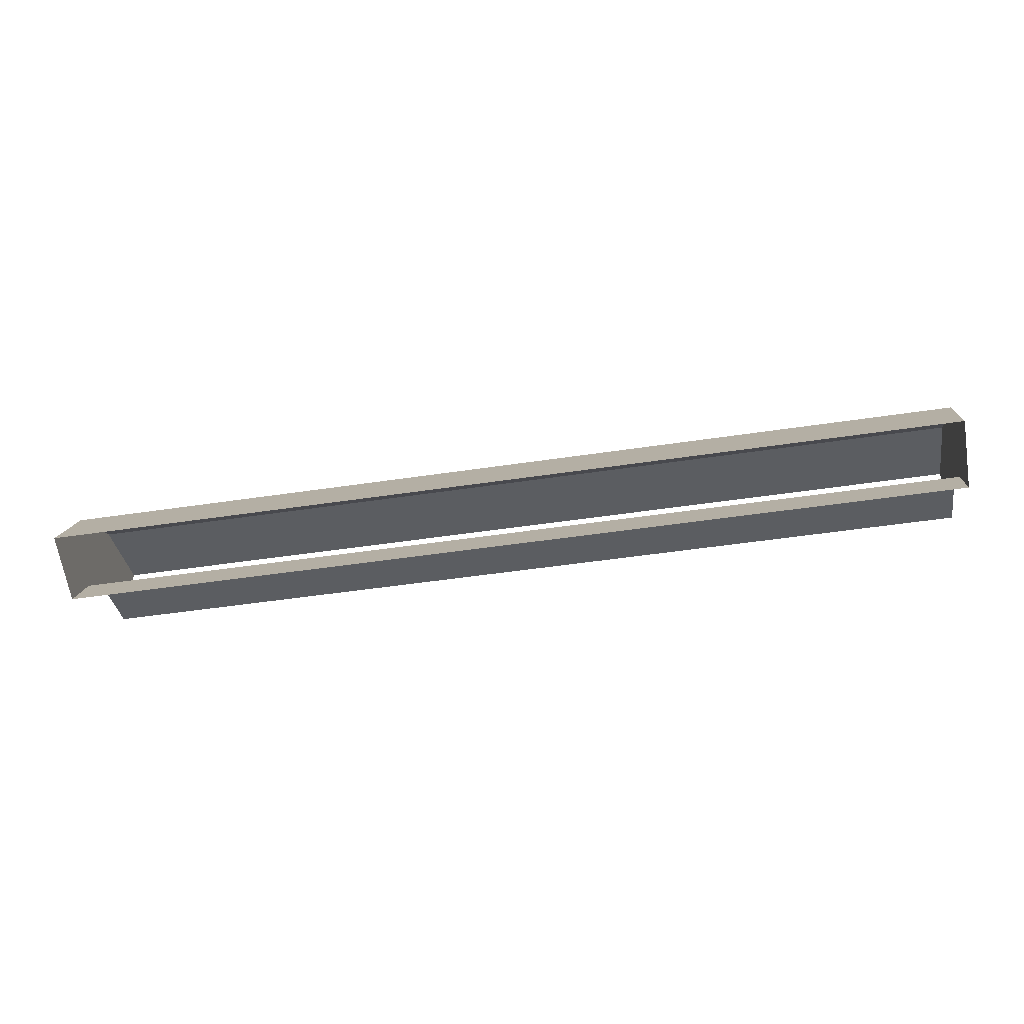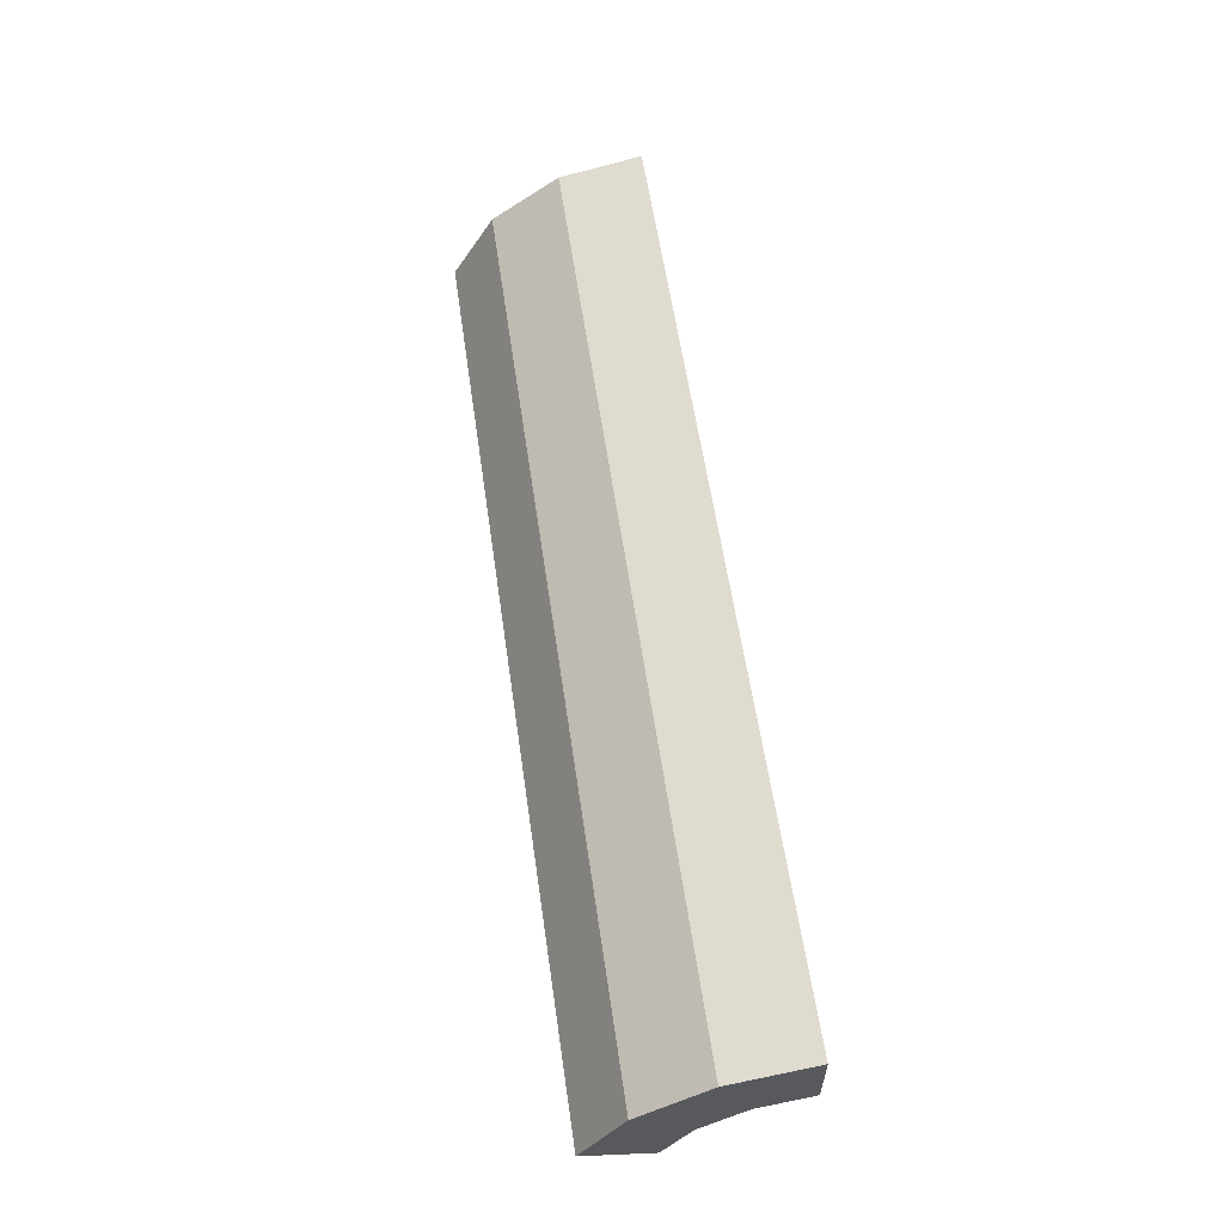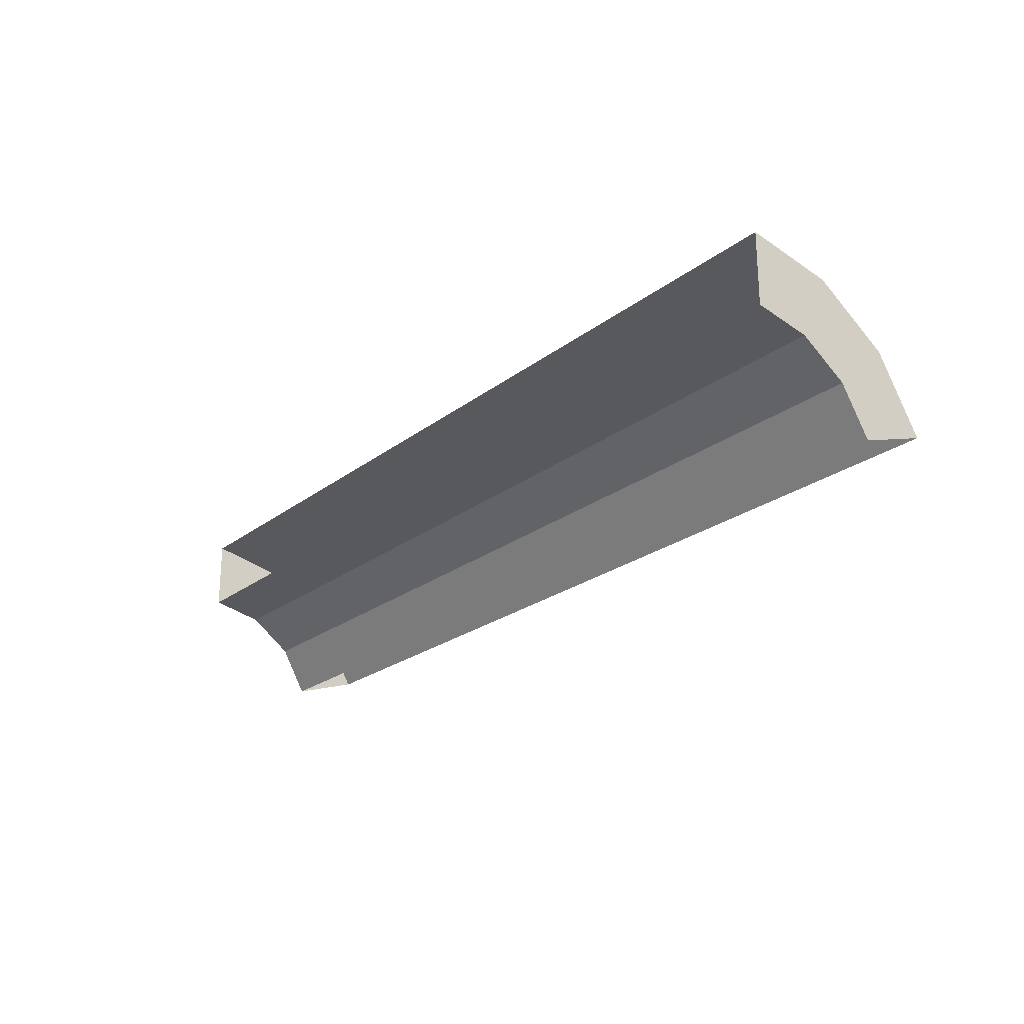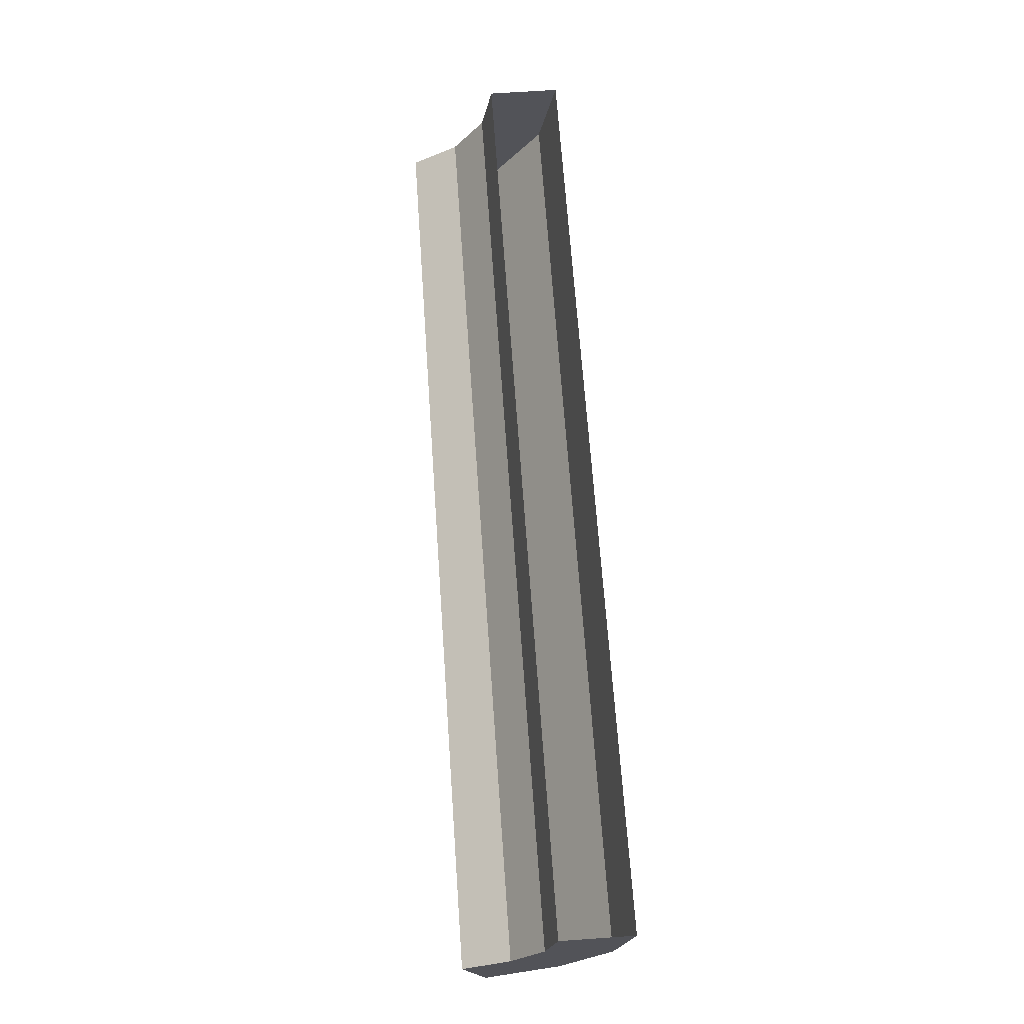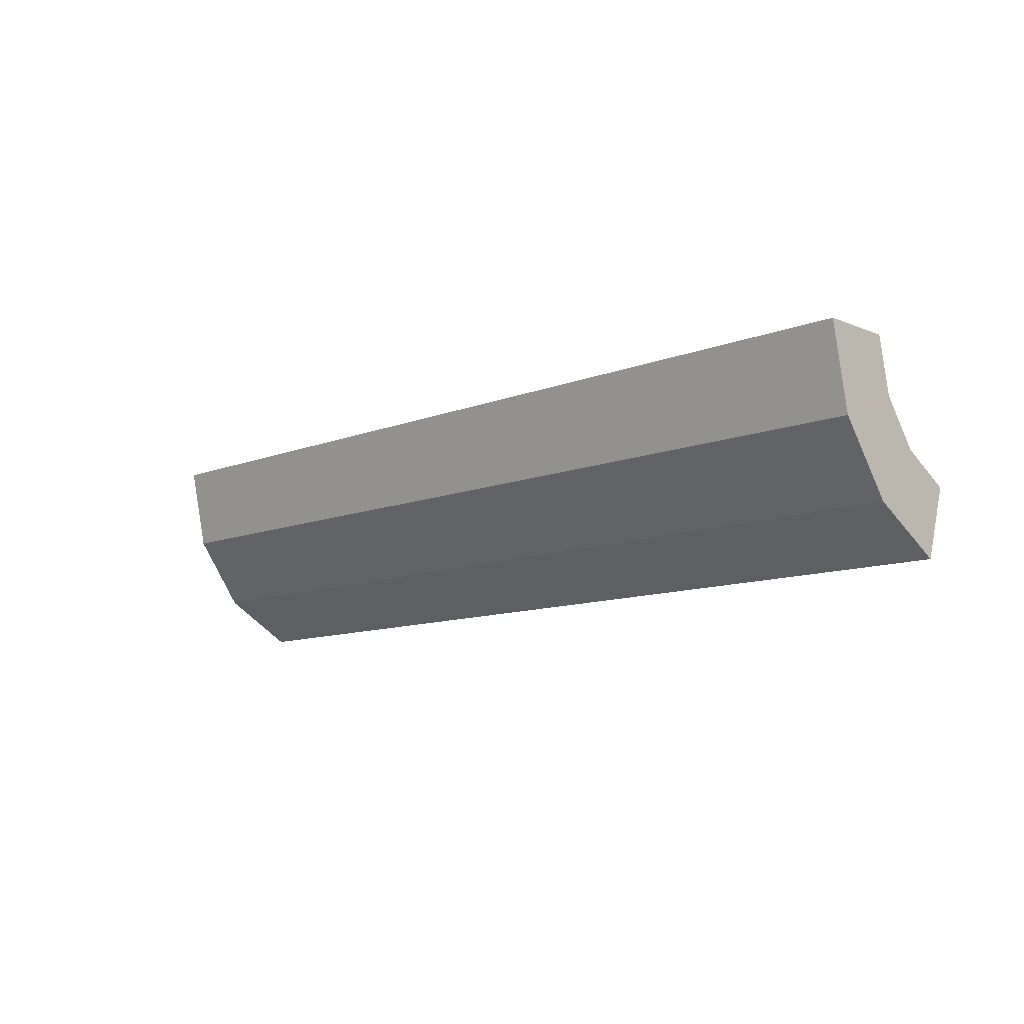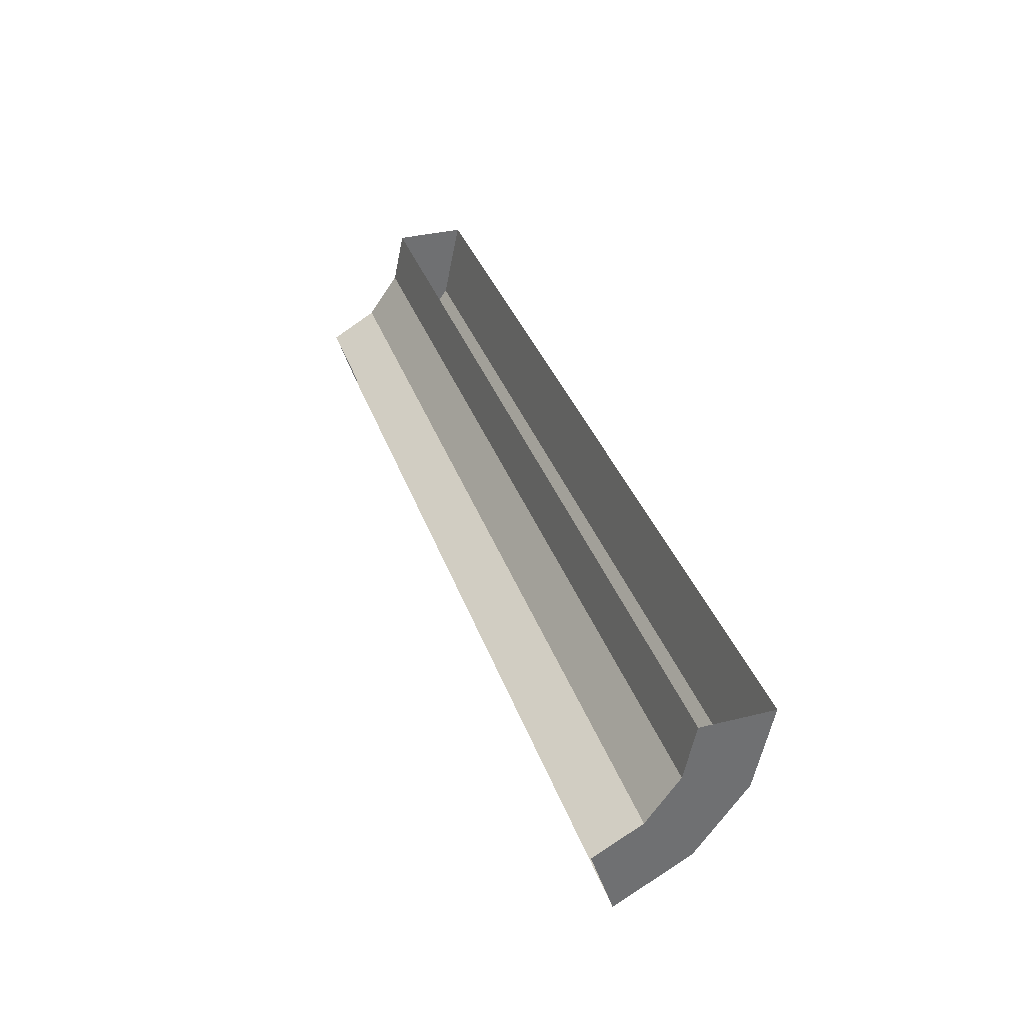
<metadata>
{"format":"obj","ext":"obj","renderer":"f3d","projection":"perspective","resolution":1024,"background":"white","views":[{"elev":-47.8,"azim":-170.3,"up":"+Y"},{"elev":58.5,"azim":-98.2,"up":"+Y"},{"elev":-23.0,"azim":52.1,"up":"+Y"},{"elev":67.0,"azim":86.0,"up":"+Z"},{"elev":-10.7,"azim":-135.4,"up":"+Z"},{"elev":35.7,"azim":71.9,"up":"+Z"}]}
</metadata>
<code>
o mesh4/mesh4-geometry#mesh4-geometry
v -0.1358 0.05333 -0.07613
v -0.1358 0.03219 -0.08795
v -0.1358 0.0531 -0.07588
v -0.1358 0.0323 -0.08828
v -0.1358 0.02603 -0.069
v -0.1358 0.0676 -0.05649
v -0.1354 0.0323 -0.08828
v -0.1358 0.03977 -0.06107
v -0.1358 0.06729 -0.05635
v -0.1354 0.0676 -0.05649
v -0.1354 0.05333 -0.07613
v -0.1358 0.02593 -0.06867
v -0.1358 0.07231 -0.03273
v -0.1354 0.07265 -0.03273
v 0.1318 0.0323 -0.08828
v -0.1358 0.03954 -0.06082
v -0.1358 0.04908 -0.04824
v -0.1358 0.07265 -0.03273
v -0.1358 0.05238 -0.03273
v 0.1318 0.0676 -0.05649
v 0.1318 0.07265 -0.03273
v 0.1318 0.05333 -0.07613
v -0.1354 0.03954 -0.06082
v 0.1322 0.0323 -0.08828
v -0.1354 0.02593 -0.06867
v -0.1358 0.04877 -0.0481
v -0.1358 0.05204 -0.03273
v 0.1322 0.0676 -0.05649
v 0.1322 0.07265 -0.03273
v 0.1322 0.05333 -0.07613
v 0.1318 0.03954 -0.06082
v -0.1354 0.04877 -0.0481
v 0.1322 0.03219 -0.08795
v 0.1318 0.02593 -0.06867
v 0.1322 0.0531 -0.07588
v 0.1322 0.06729 -0.05635
v 0.1322 0.03954 -0.06082
v 0.1318 0.04877 -0.0481
v -0.1354 0.05204 -0.03273
v 0.1322 0.07231 -0.03273
v 0.1322 0.02603 -0.069
v 0.1322 0.02593 -0.06867
v 0.1322 0.03977 -0.06107
v 0.1322 0.04908 -0.04824
v 0.1322 0.04877 -0.0481
v 0.1318 0.05204 -0.03273
v 0.1322 0.05238 -0.03273
v 0.1322 0.05204 -0.03273
f 1 2 3
f 2 1 4
f 3 2 1
f 4 1 2
f 5 3 2
f 2 3 5
f 3 6 1
f 1 6 3
f 1 7 4
f 4 7 1
f 3 5 8
f 8 5 3
f 6 3 9
f 9 3 6
f 10 1 6
f 6 1 10
f 7 1 11
f 11 1 7
f 12 8 5
f 5 8 12
f 8 9 3
f 3 9 8
f 13 6 9
f 9 6 13
f 1 10 11
f 11 10 1
f 6 14 10
f 10 14 6
f 11 15 7
f 7 15 11
f 8 12 16
f 16 12 8
f 9 8 17
f 17 8 9
f 6 13 18
f 18 13 6
f 9 19 13
f 13 19 9
f 20 11 10
f 10 11 20
f 14 6 18
f 18 6 14
f 21 10 14
f 14 10 21
f 15 11 22
f 22 11 15
f 12 23 16
f 16 23 12
f 16 17 8
f 8 17 16
f 19 9 17
f 17 9 19
f 11 20 22
f 22 20 11
f 10 21 20
f 20 21 10
f 22 24 15
f 15 24 22
f 23 12 25
f 25 12 23
f 23 26 16
f 16 26 23
f 17 16 26
f 26 16 17
f 17 27 19
f 19 27 17
f 28 22 20
f 20 22 28
f 29 20 21
f 21 20 29
f 24 22 30
f 30 22 24
f 25 31 23
f 23 31 25
f 26 23 32
f 32 23 26
f 27 17 26
f 26 17 27
f 22 28 30
f 30 28 22
f 20 29 28
f 28 29 20
f 30 33 24
f 24 33 30
f 31 25 34
f 34 25 31
f 31 32 23
f 23 32 31
f 32 27 26
f 26 27 32
f 28 35 30
f 30 35 28
f 29 36 28
f 28 36 29
f 33 30 35
f 35 30 33
f 34 37 31
f 31 37 34
f 32 31 38
f 38 31 32
f 27 32 39
f 39 32 27
f 35 28 36
f 36 28 35
f 36 29 40
f 40 29 36
f 35 41 33
f 33 41 35
f 37 34 42
f 42 34 37
f 37 38 31
f 31 38 37
f 38 39 32
f 32 39 38
f 36 43 35
f 35 43 36
f 40 44 36
f 36 44 40
f 41 35 43
f 43 35 41
f 42 43 37
f 37 43 42
f 38 37 45
f 45 37 38
f 39 38 46
f 46 38 39
f 43 36 44
f 44 36 43
f 44 40 47
f 47 40 44
f 43 42 41
f 41 42 43
f 44 37 43
f 43 37 44
f 37 44 45
f 45 44 37
f 45 46 38
f 38 46 45
f 47 45 44
f 44 45 47
f 46 45 48
f 48 45 46
f 45 47 48
f 48 47 45

</code>
